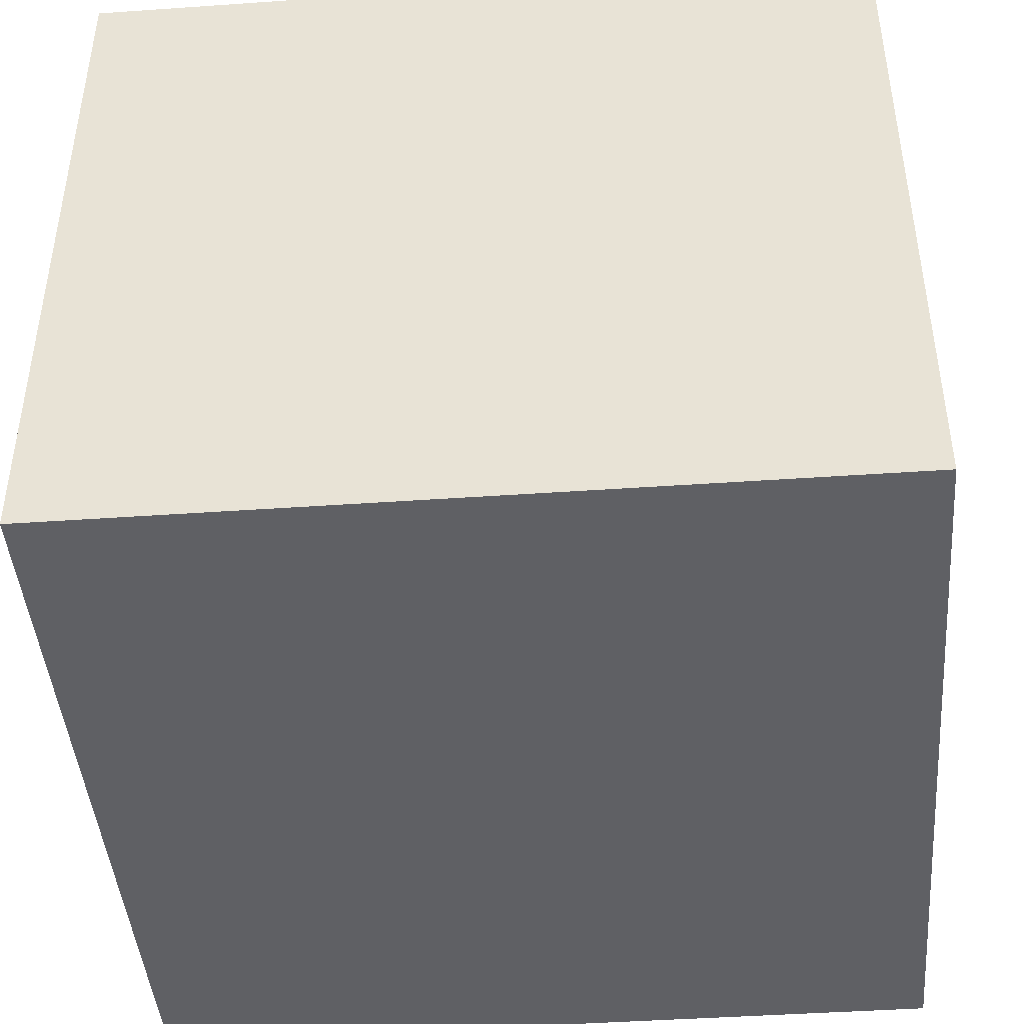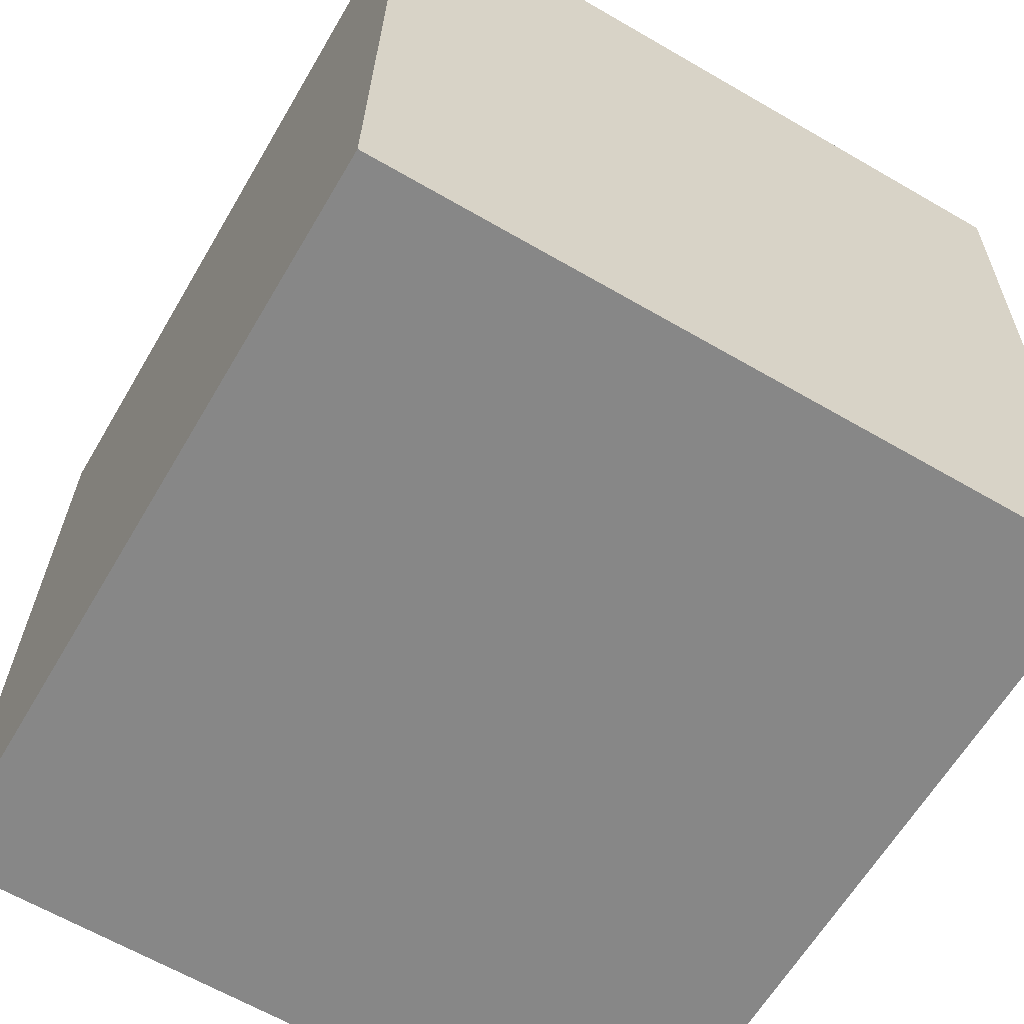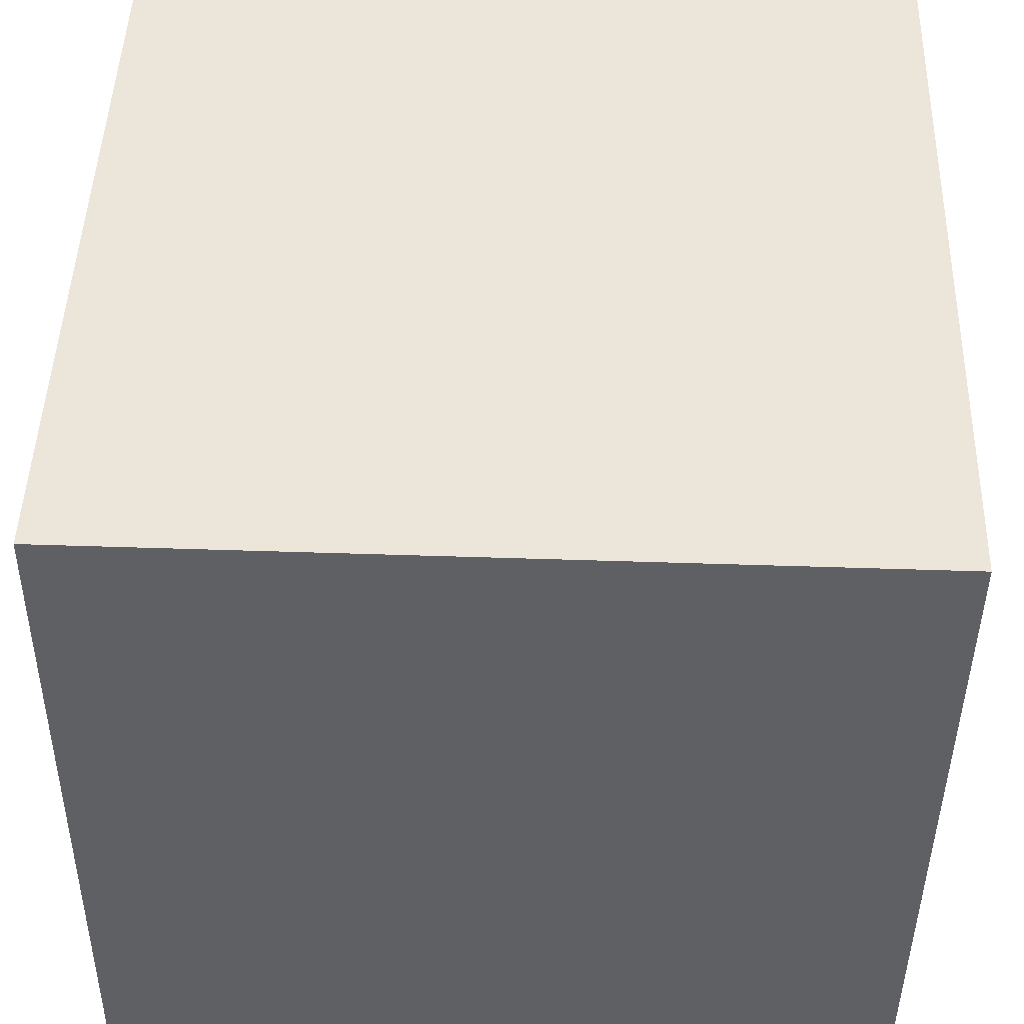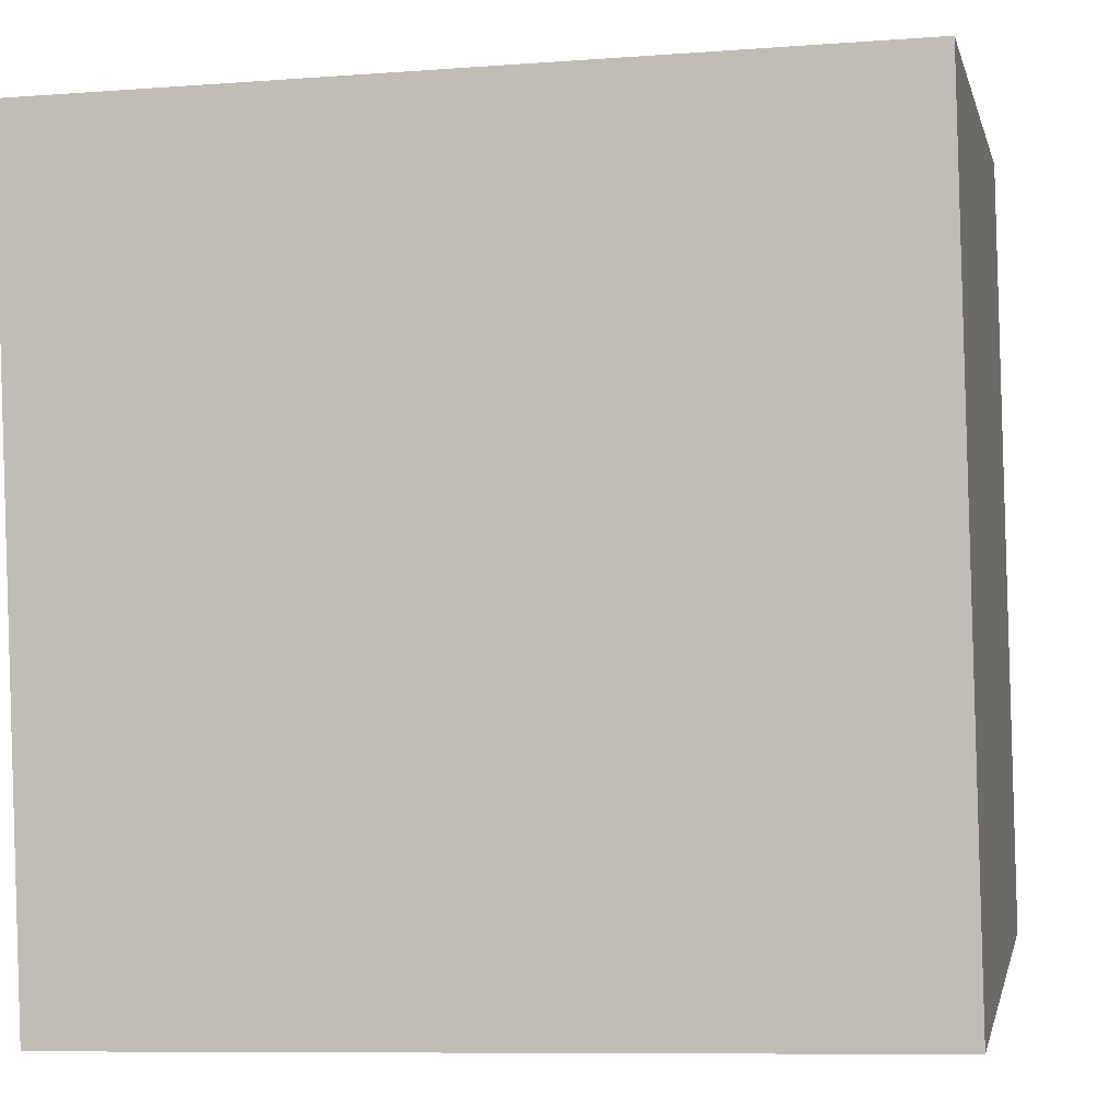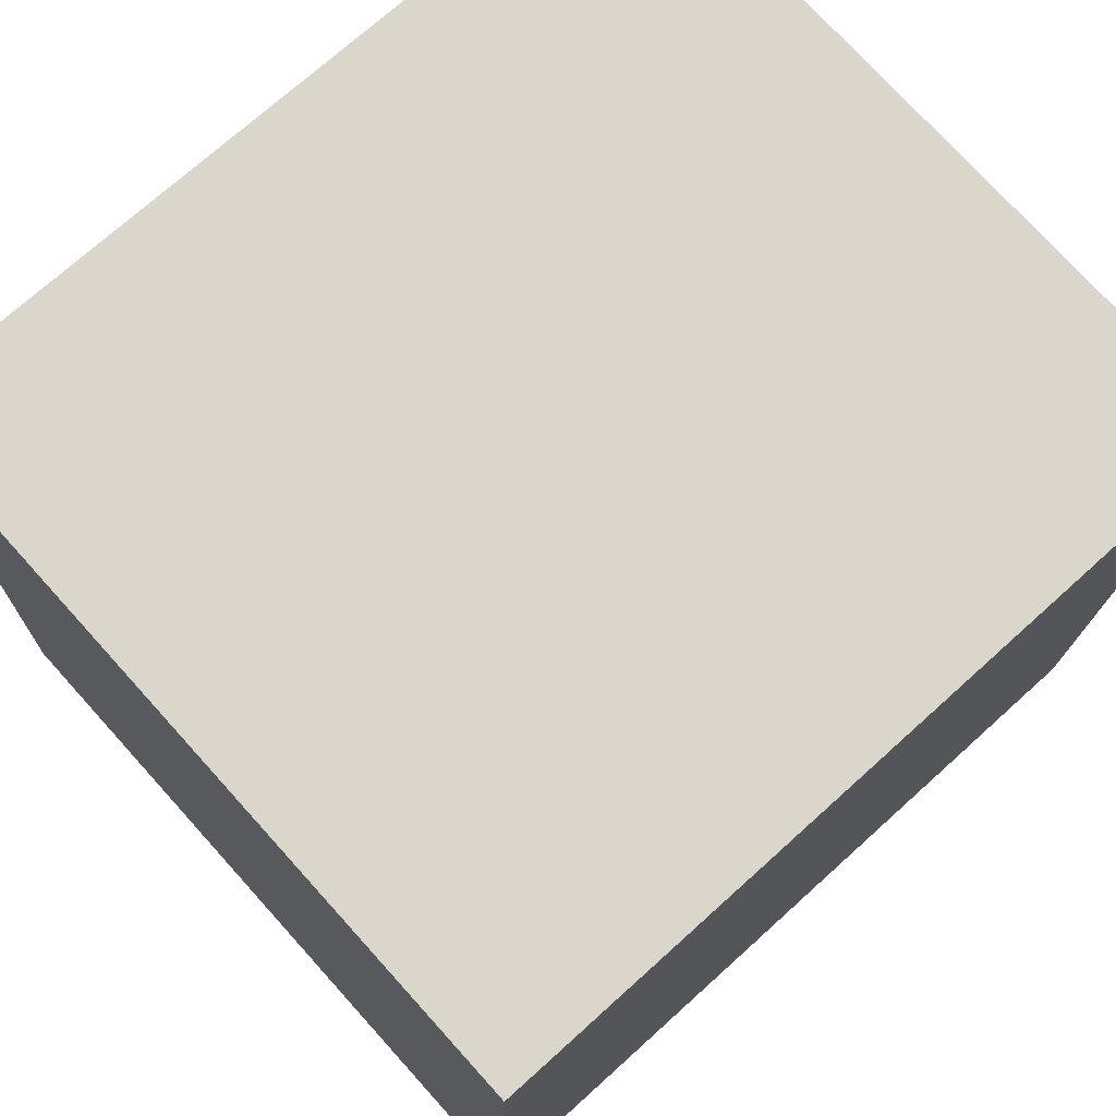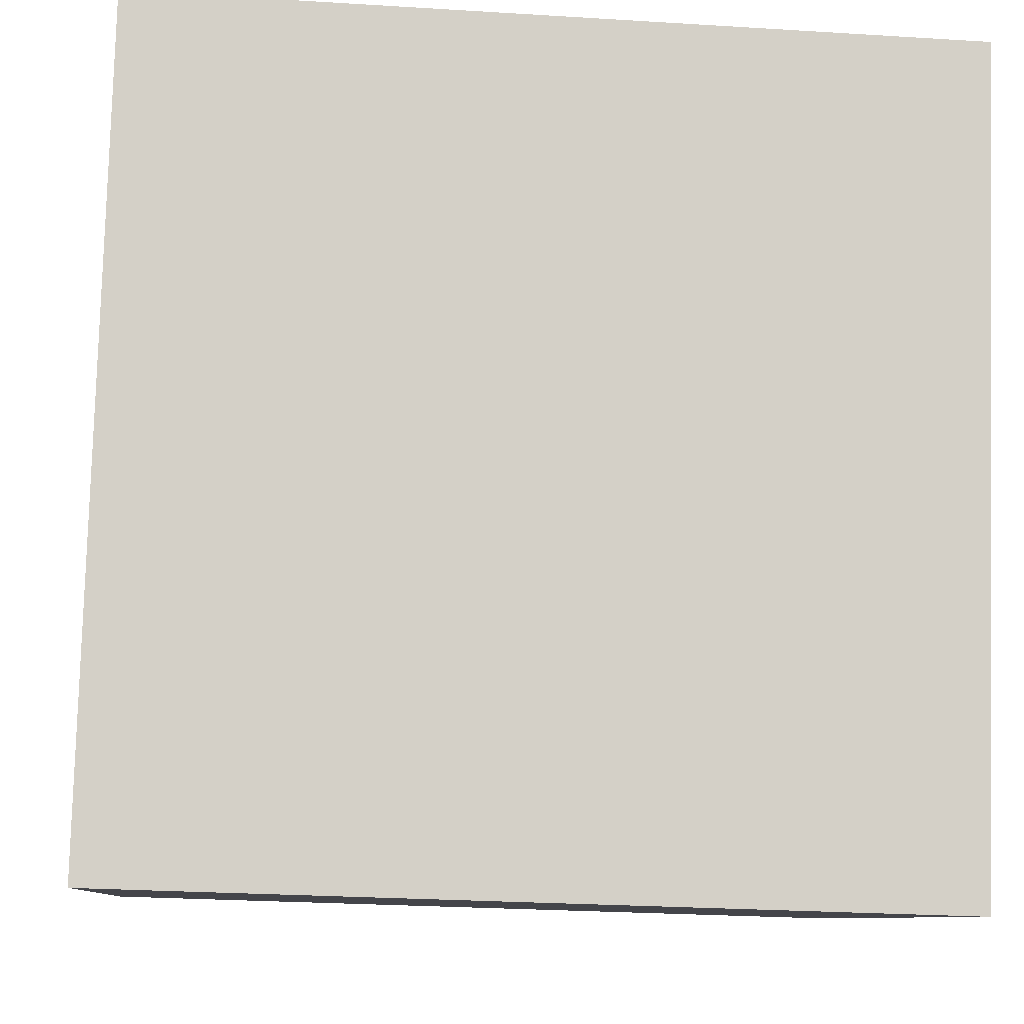
<metadata>
{"format":"obj","ext":"obj","renderer":"f3d","projection":"perspective","resolution":1024,"background":"white","views":[{"elev":-44.1,"azim":-83.6,"up":"+Y"},{"elev":-64.1,"azim":59.7,"up":"+Z"},{"elev":-43.3,"azim":-0.5,"up":"+Z"},{"elev":-0.0,"azim":-168.9,"up":"+Z"},{"elev":75.0,"azim":-42.1,"up":"+Z"},{"elev":-9.0,"azim":-5.1,"up":"+Z"}]}
</metadata>
<code>
v  0 2.746 1.681e-16
v  3.064 2.746 2.881
v  2.975 2.746 -0.09
v  0.089 2.746 2.971
v  2.975 5.511e-18 -0.09
v  0 0 0
v  0.089 -1.819e-16 2.971
v  3.064 -1.764e-16 2.881
g defaultobject
f 1 2 3
f 2 1 4
f 5 1 3
f 1 5 6
f 6 4 1
f 4 6 7
f 7 2 4
f 2 7 8
f 8 3 2
f 3 8 5
f 8 6 5
f 6 8 7

</code>
